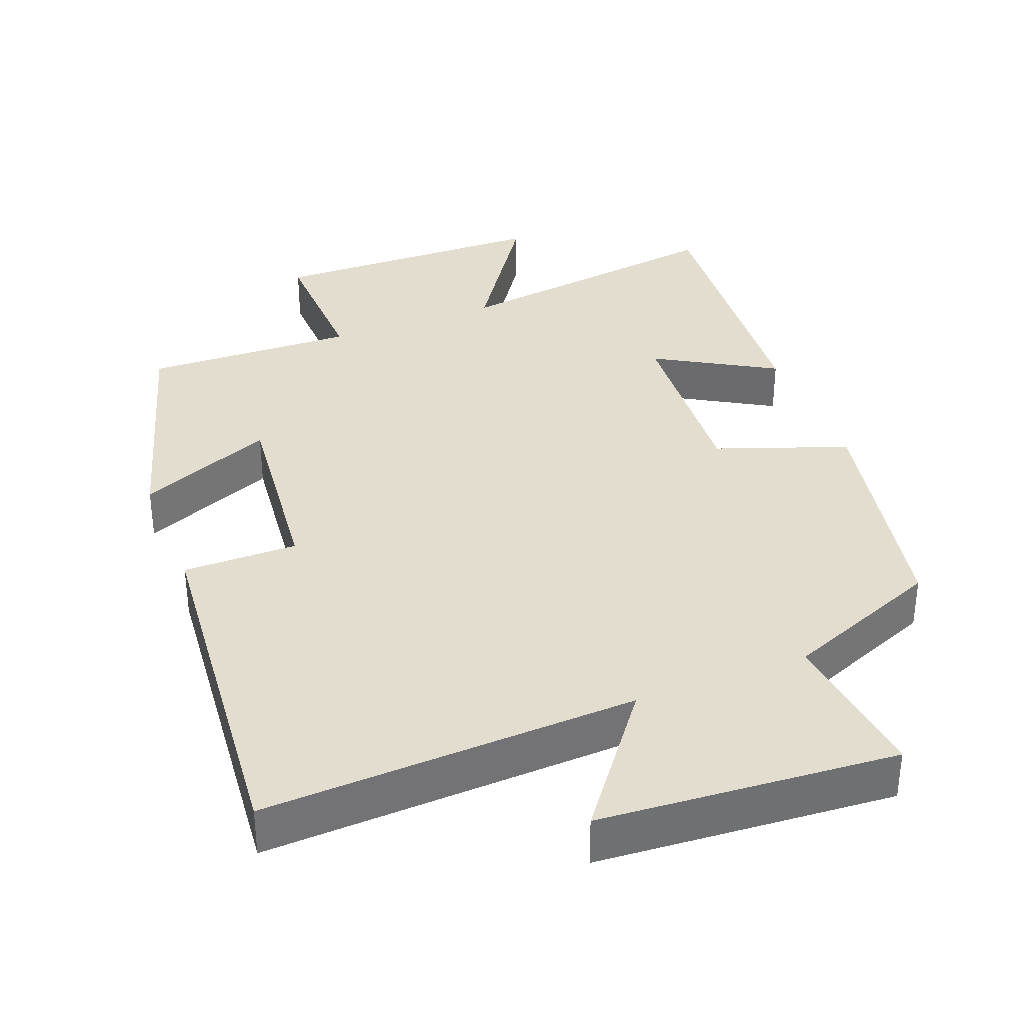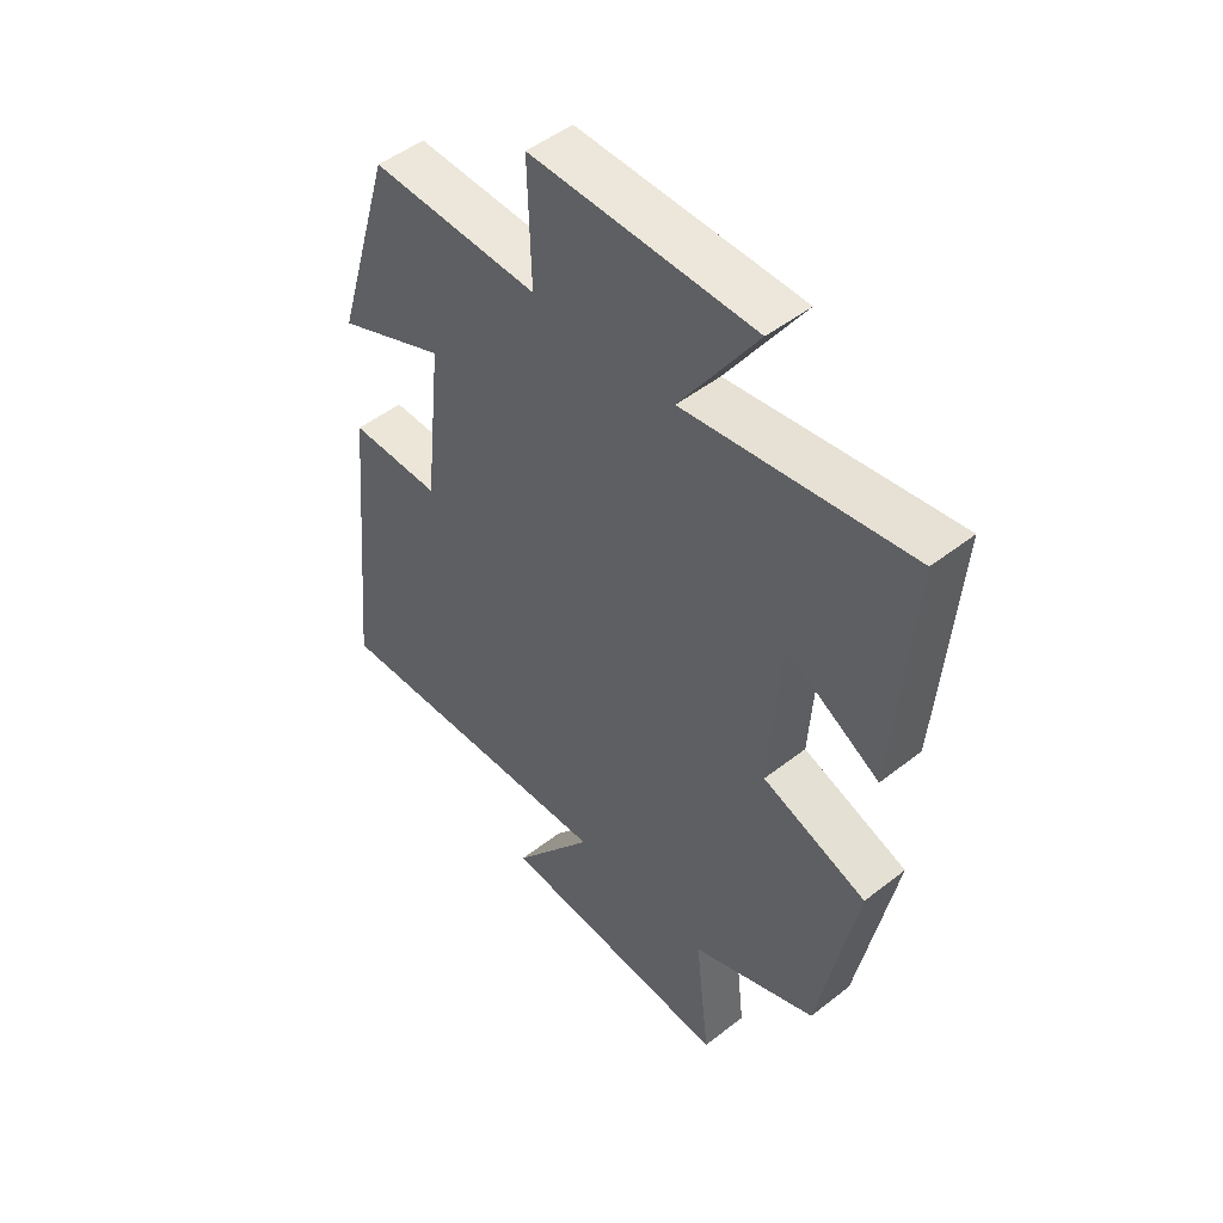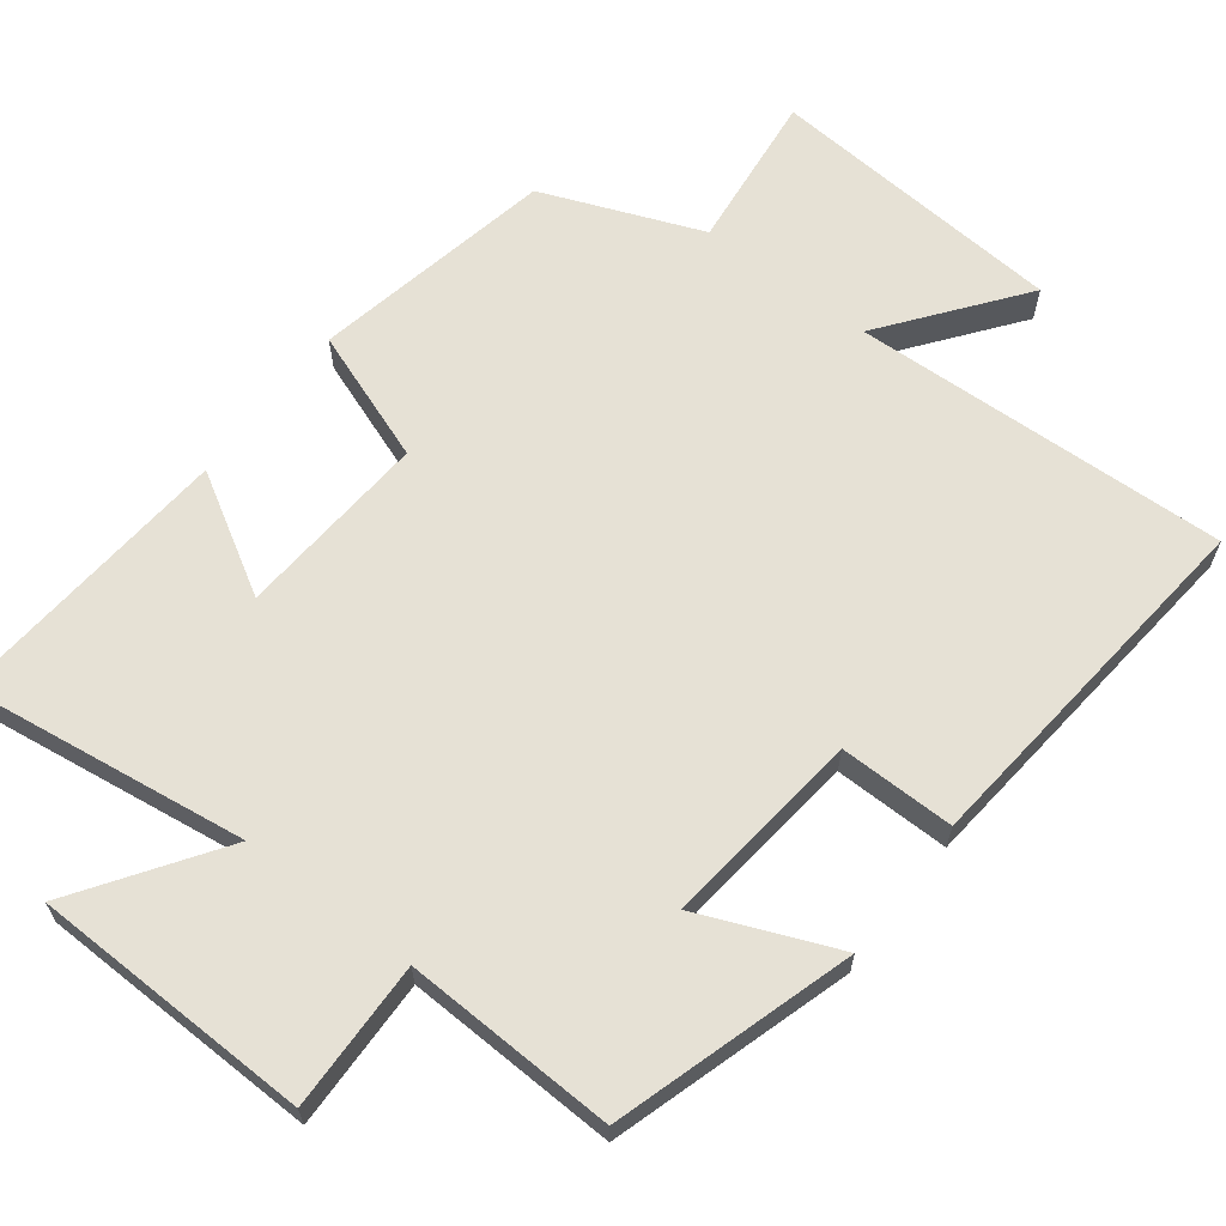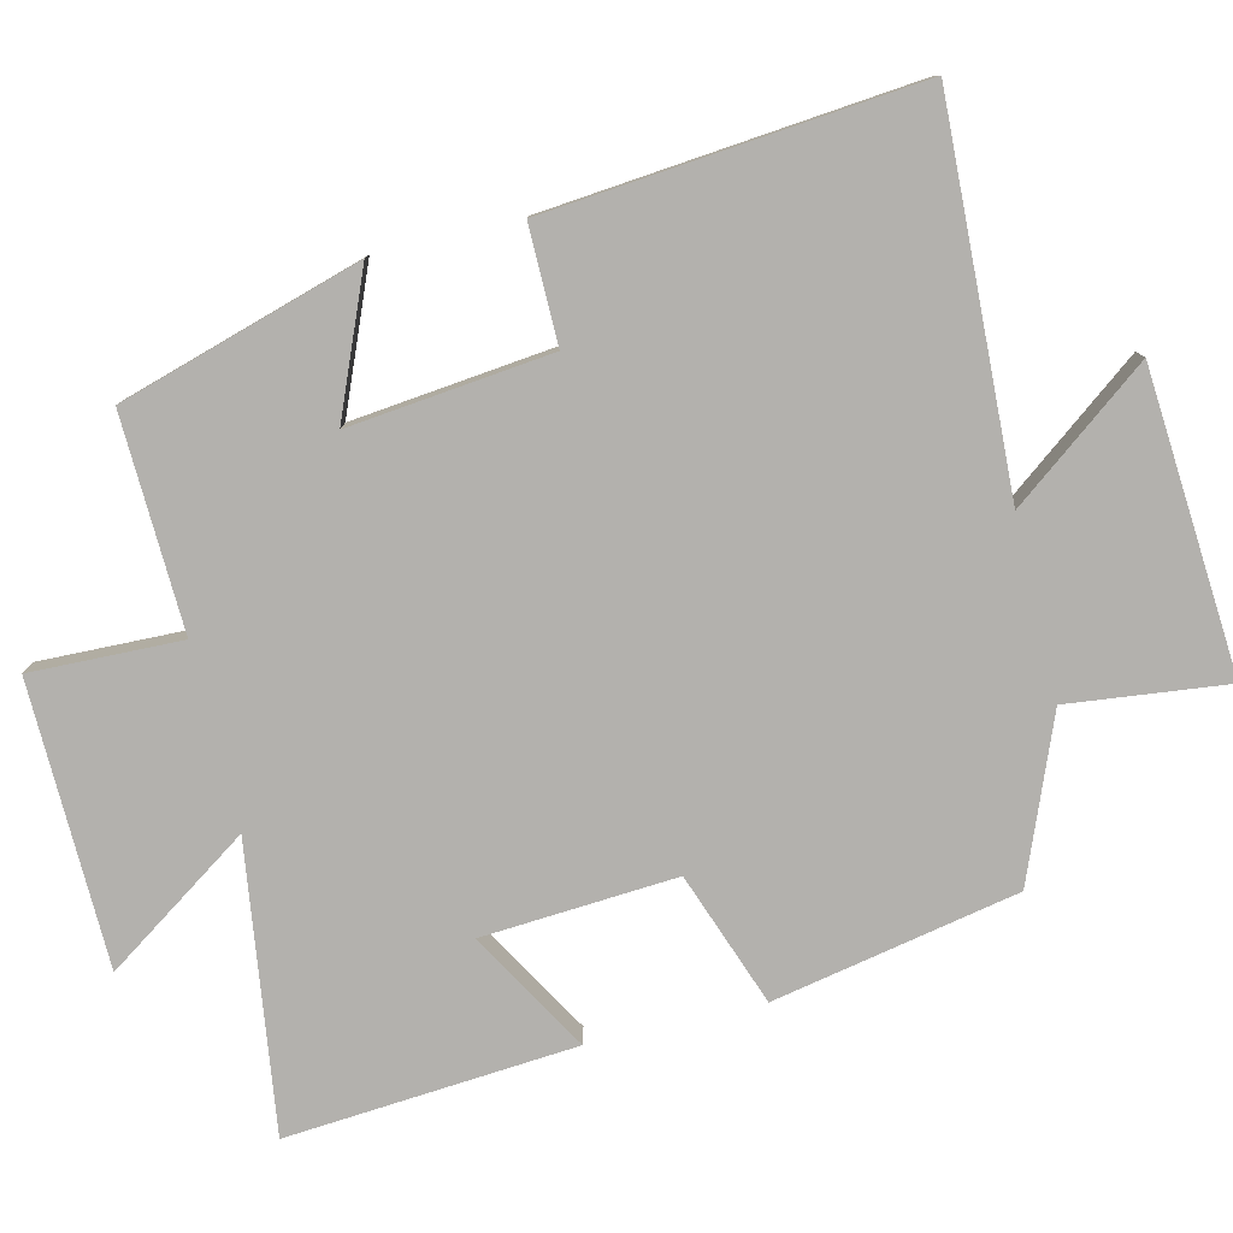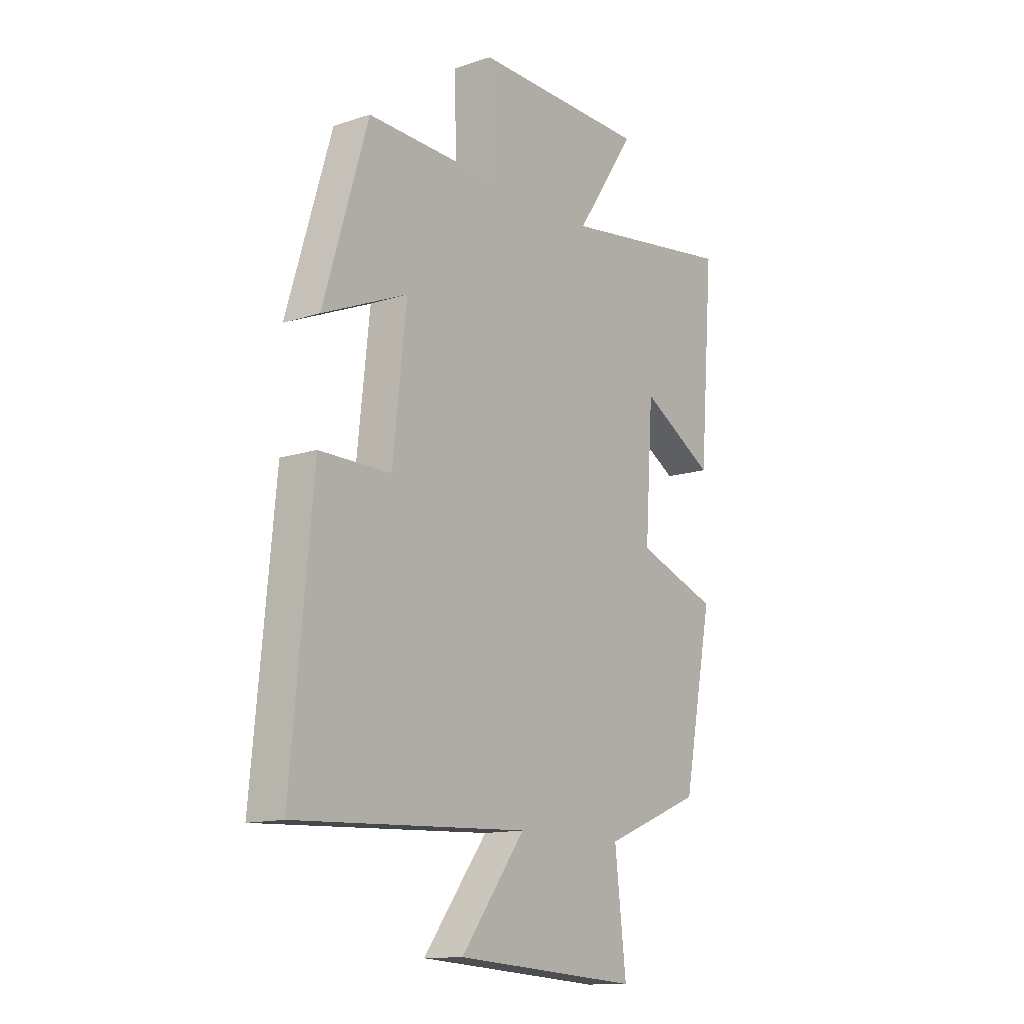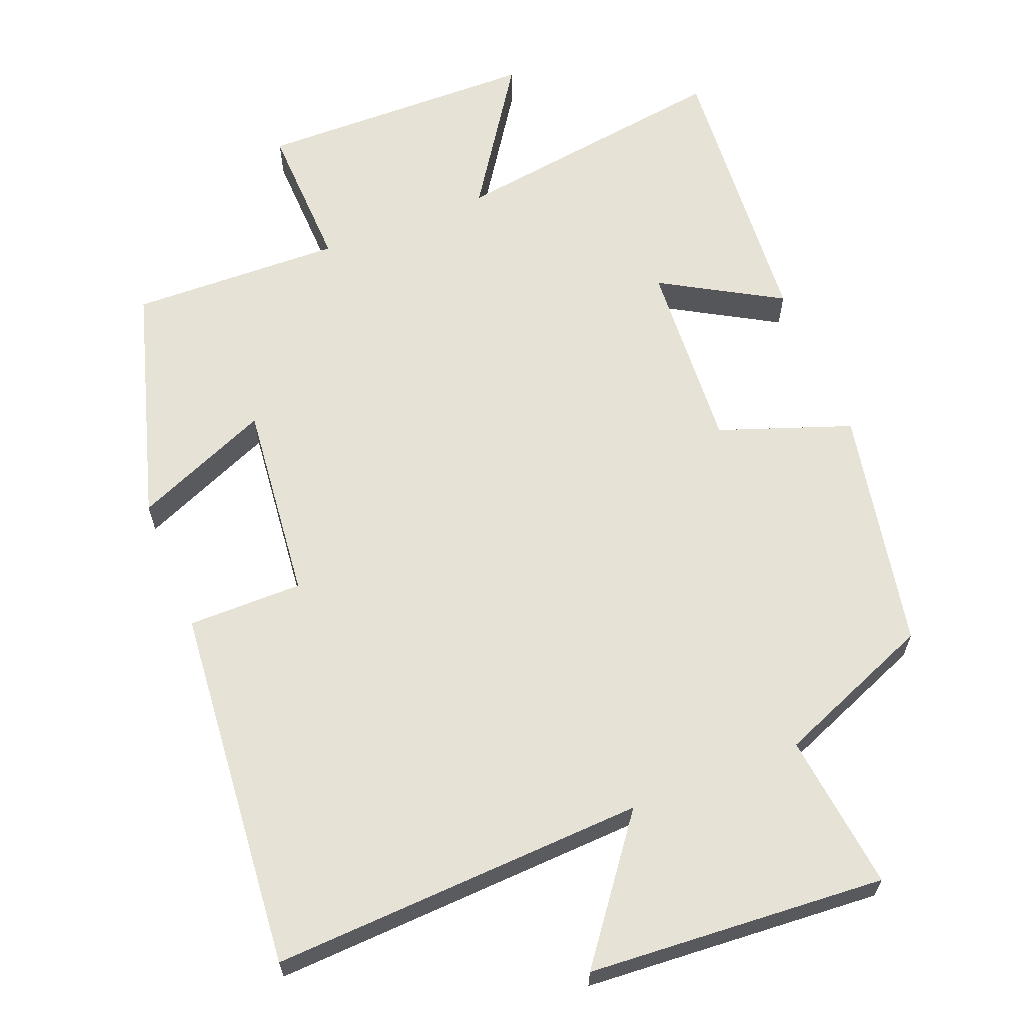
<metadata>
{"format":"obj","ext":"obj","renderer":"f3d","projection":"perspective","resolution":1024,"background":"white","views":[{"elev":35.5,"azim":158.7,"up":"+Y"},{"elev":48.8,"azim":-131.1,"up":"+Z"},{"elev":64.4,"azim":37.6,"up":"+Y"},{"elev":-79.2,"azim":103.5,"up":"+Y"},{"elev":-13.2,"azim":126.8,"up":"+Z"},{"elev":63.7,"azim":158.1,"up":"+Y"}]}
</metadata>
<code>
v 0.401 0.07 0.51
v 0.5 0.07 0.18
v 0.311 0.07 0.259
v 0.341 0.07 -0.017
v 0.5 0.07 -0.016
v 0.548 0.07 -0.523
v 0.029 0.07 -0.5
v 0.172 0.07 -0.688
v -0.24 0.07 -0.718
v -0.215 0.07 -0.5
v -0.434 0.07 -0.412
v -0.5 0.07 -0.077
v -0.318 0.07 -0.011
v -0.336 0.07 0.255
v -0.5 0.07 0.159
v -0.531 0.07 0.555
v -0.14 0.07 0.5
v -0.274 0.07 0.698
v 0.114 0.07 0.706
v 0.108 0.07 0.5
v 0.401 0 0.51
v 0.5 0 0.18
v 0.311 0 0.259
v 0.341 0 -0.017
v 0.5 0 -0.016
v 0.548 0 -0.523
v 0.029 0 -0.5
v 0.172 0 -0.688
v -0.24 0 -0.718
v -0.215 0 -0.5
v -0.434 0 -0.412
v -0.5 0 -0.077
v -0.318 0 -0.011
v -0.336 0 0.255
v -0.5 0 0.159
v -0.531 0 0.555
v -0.14 0 0.5
v -0.274 0 0.698
v 0.114 0 0.706
v 0.108 0 0.5
f 17 18 19 20
f 14 15 16 17
f 13 14 17 20
f 10 11 12 13
f 10 13 20 1
f 7 8 9 10
f 4 5 6 7
f 3 4 7 10
f 1 2 3
f 1 3 10
f 40 39 38 37
f 37 36 35 34
f 40 37 34 33
f 33 32 31 30
f 21 40 33 30
f 30 29 28 27
f 27 26 25 24
f 30 27 24 23
f 23 22 21
f 30 23 21
f 1 21 22 2
f 2 22 23 3
f 3 23 24 4
f 4 24 25 5
f 5 25 26 6
f 6 26 27 7
f 7 27 28 8
f 8 28 29 9
f 9 29 30 10
f 10 30 31 11
f 11 31 32 12
f 12 32 33 13
f 13 33 34 14
f 14 34 35 15
f 15 35 36 16
f 16 36 37 17
f 17 37 38 18
f 18 38 39 19
f 19 39 40 20
f 20 40 21 1

</code>
